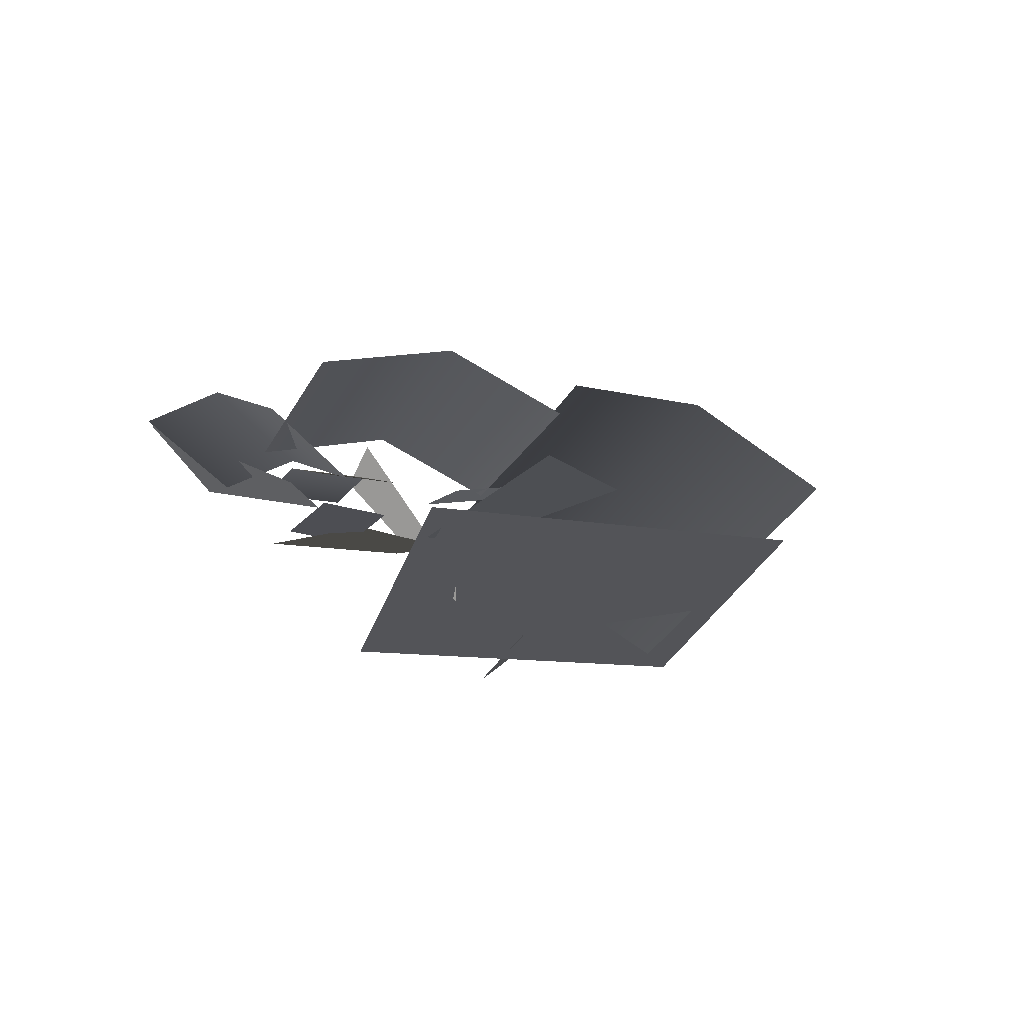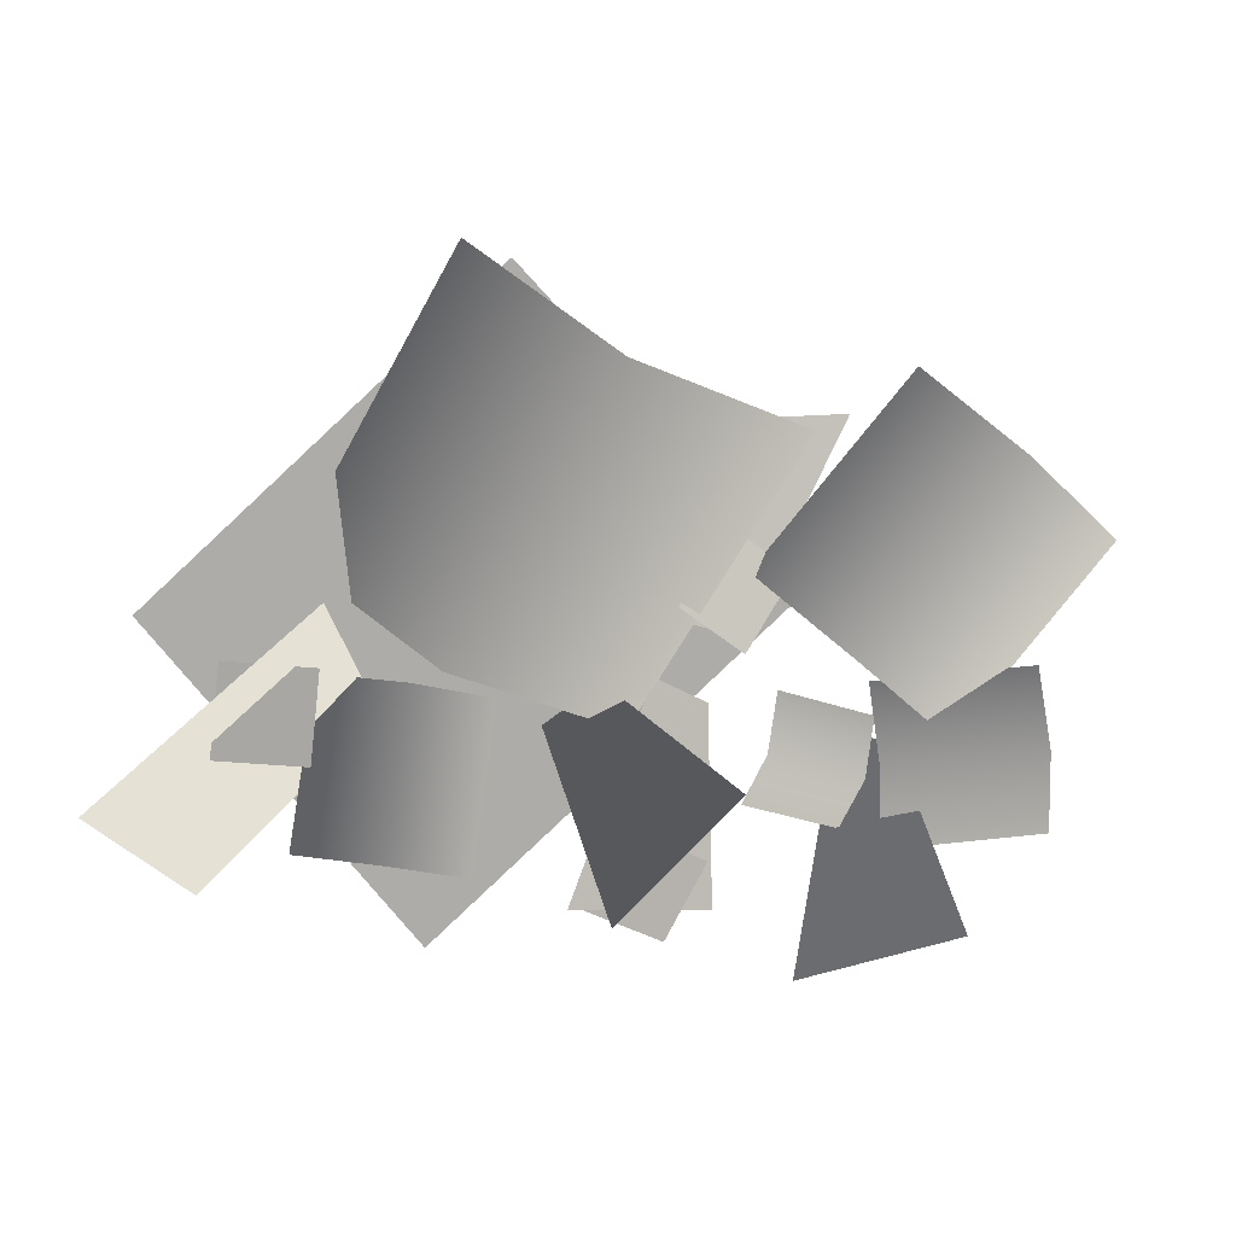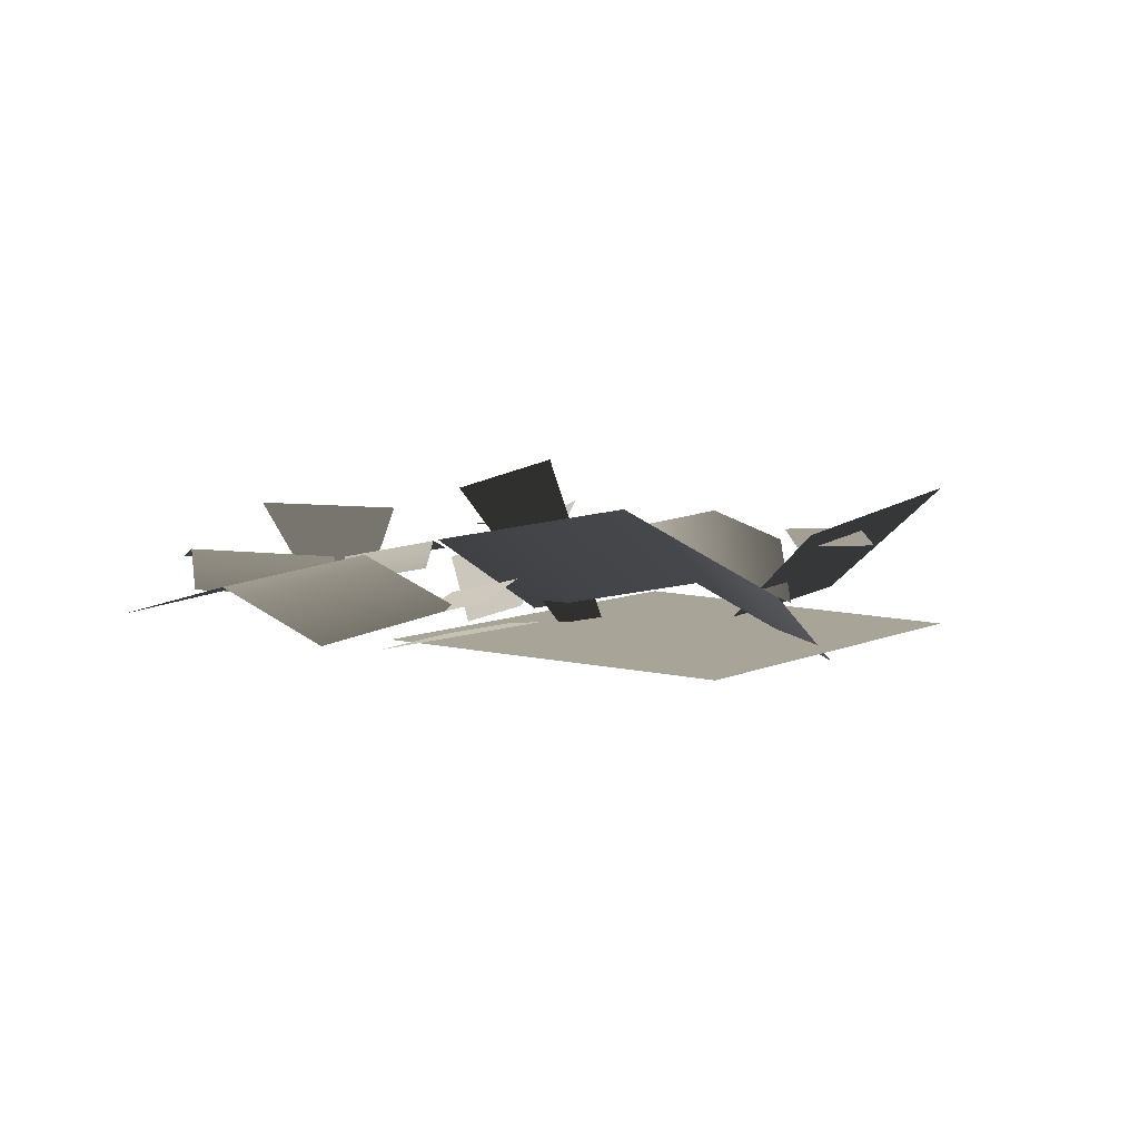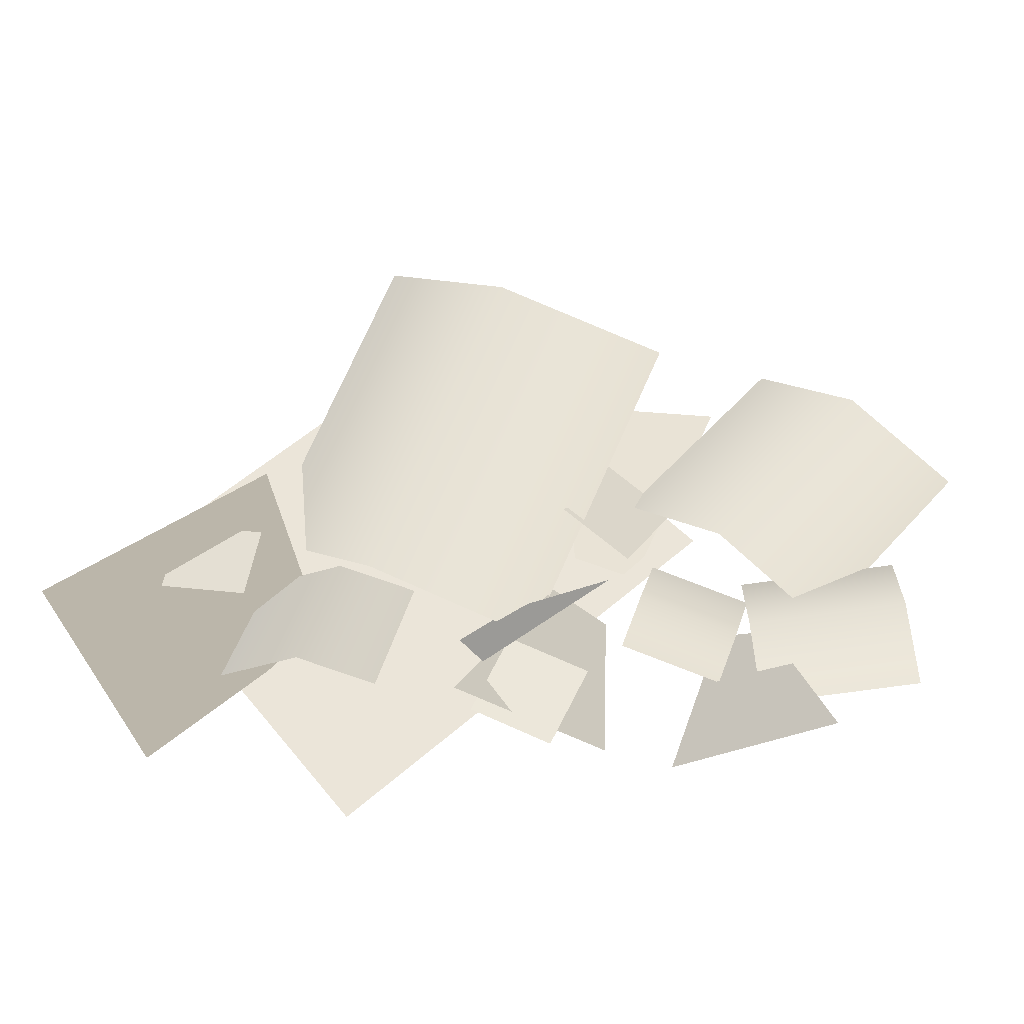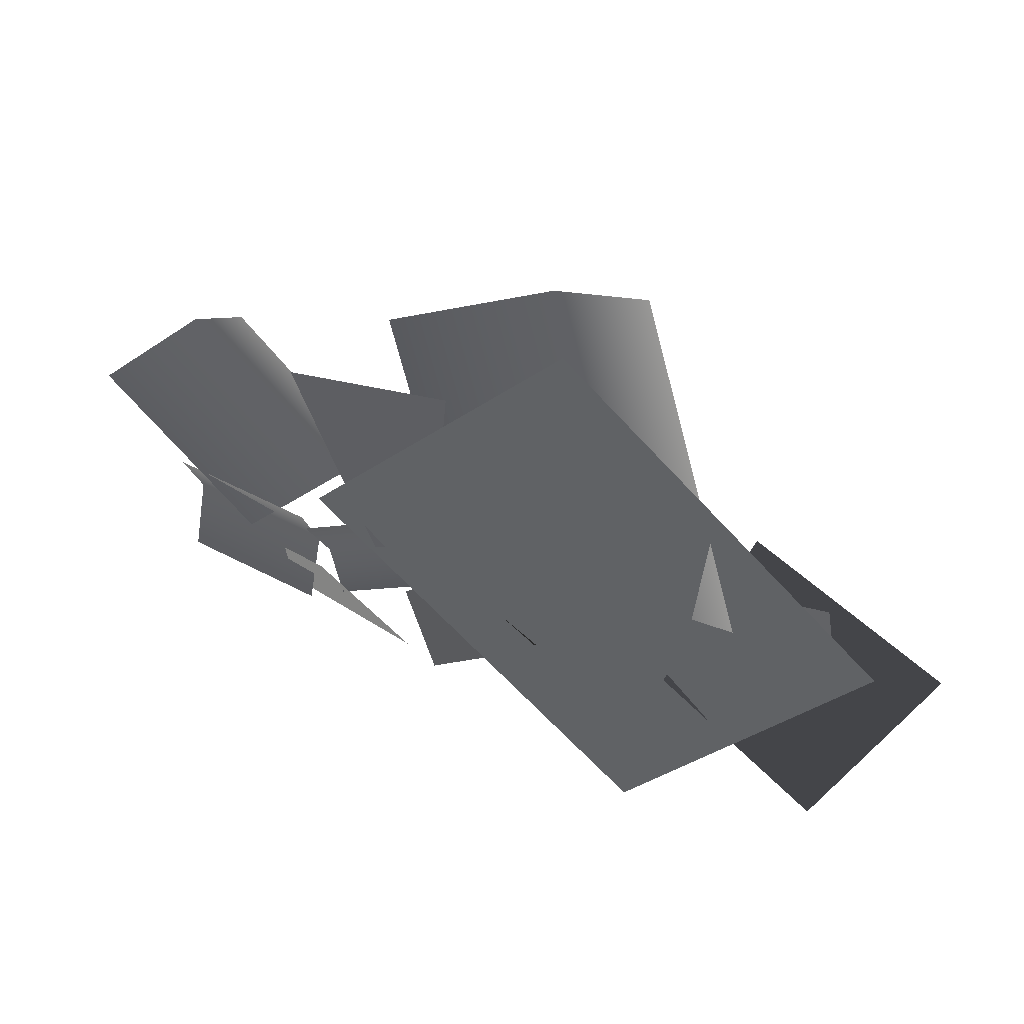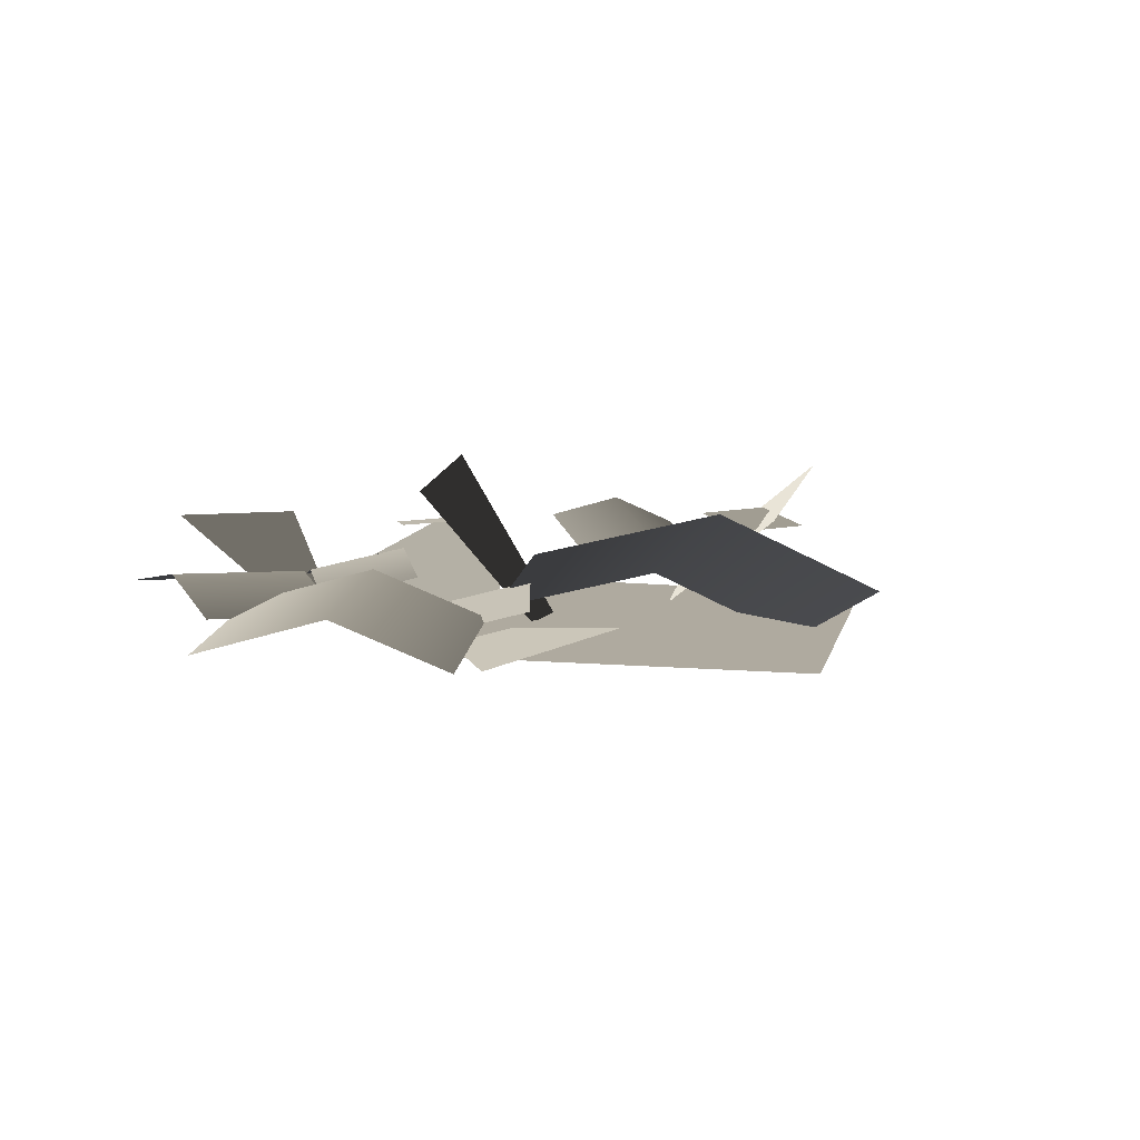
<metadata>
{"format":"obj","ext":"obj","renderer":"f3d","projection":"perspective","resolution":1024,"background":"white","views":[{"elev":-23.6,"azim":-61.2,"up":"+Y"},{"elev":13.5,"azim":169.9,"up":"+Z"},{"elev":7.0,"azim":-10.6,"up":"+Y"},{"elev":-36.5,"azim":-177.5,"up":"+Z"},{"elev":46.8,"azim":23.6,"up":"+Z"},{"elev":9.4,"azim":-35.4,"up":"+Y"}]}
</metadata>
<code>
v -0.3356 0.2777 1.036
v -1.13 0.1608 1.031
v -0.6718 0.07649 0.02328
v -0.3646 0.1362 0.122
v -0.3646 0.1362 0.122
v -0.6718 0.07649 0.02328
v -1.13 0.1608 1.031
v -0.3356 0.2777 1.036
v -0.4906 0.3428 -1.164
v 0.2181 0.6809 -0.9985
v -0.248 0.1965 -0.1154
v -0.5167 0.09337 -0.273
v -0.5167 0.09337 -0.273
v -0.248 0.1965 -0.1154
v 0.2181 0.6809 -0.9985
v -0.4906 0.3428 -1.164
v -0.2326 0.532 -1.231
v 0.1449 0.5565 -1.046
v -0.0422 0.5953 -0.67
v -0.4197 0.5709 -0.8556
v -0.2326 0.532 -1.231
v -0.4197 0.5709 -0.8556
v -0.0422 0.5953 -0.67
v 0.1449 0.5565 -1.046
v -1.578 0.677 -1.238
v -0.7986 0.6156 -1.42
v -1.081 0.1935 -0.429
v -1.334 0.2473 -0.4405
v -1.334 0.2473 -0.4405
v -1.081 0.1935 -0.429
v -0.7986 0.6156 -1.42
v -1.578 0.677 -1.238
v -1.262 0.3524 -0.9267
v -1.225 0.4375 -0.5139
v -1.993 0.5022 -0.4583
v -2.03 0.4171 -0.8711
v -1.982 0.3257 -0.1057
v -1.214 0.261 -0.1613
v -1.262 0.3524 -0.9267
v -2.03 0.4171 -0.8711
v -1.993 0.5022 -0.4583
v -1.225 0.4375 -0.5139
v -1.982 0.3257 -0.1057
v -1.214 0.261 -0.1613
v -0.1335 0.1442 -0.3704
v 0.6985 0.3083 -0.01782
v -0.01007 0.8537 1.4
v -0.8421 0.6895 1.048
v 0.6124 0.4806 1.855
v 1.321 -0.06474 0.4367
v -0.1335 0.1442 -0.3704
v -0.8421 0.6895 1.048
v -0.01007 0.8537 1.4
v 0.6985 0.3083 -0.01782
v 0.6124 0.4806 1.855
v 1.321 -0.06474 0.4367
v -1.23 0.3132 -0.3084
v -1.16 0.4304 -0.5654
v -0.6907 0.5254 -0.3984
v -0.7611 0.4083 -0.1414
v -0.5905 0.46 -0.6422
v -1.06 0.3649 -0.8092
v -1.23 0.3132 -0.3084
v -0.7611 0.4083 -0.1414
v -0.6907 0.5254 -0.3984
v -1.16 0.4304 -0.5654
v -0.5905 0.46 -0.6422
v -1.06 0.3649 -0.8092
v 1.784 0.1349 -1.029
v 0.9553 0.06477 -0.2555
v 1.218 0.6001 0.3771
v 2.247 0.7688 -0.4435
v 1.784 0.1349 -1.029
v 2.247 0.7688 -0.4435
v 1.218 0.6001 0.3771
v 0.9553 0.06477 -0.2555
v -0.64 0.2933 -0.004192
v -0.3175 0.3969 0.2464
v -0.5545 0.3151 0.5851
v -0.8769 0.2115 0.3345
v -0.64 0.2933 -0.004192
v -0.8769 0.2115 0.3345
v -0.5545 0.3151 0.5851
v -0.3175 0.3969 0.2464
v -0.5323 0.8071 -0.4867
v 0.0669 0.9201 -1.008
v 0.243 0.0638 -0.3246
v -0.03877 0.09569 -0.1594
v -0.03877 0.09569 -0.1594
v 0.243 0.0638 -0.3246
v 0.0669 0.9201 -1.008
v -0.5323 0.8071 -0.4867
v 2.004 0.08724 0.2337
v 0.3517 0.08724 1.732
v -0.9944 0.08724 0.2478
v 0.7761 0.08724 -1.358
v 1.236 0.1842 -0.03105
v 0.8414 0.3589 -0.04764
v 0.9913 0.629 -0.7738
v 1.386 0.4542 -0.7572
v 0.6127 0.5447 -0.8833
v 0.4628 0.2746 -0.1571
v 1.236 0.1842 -0.03105
v 1.386 0.4542 -0.7572
v 0.9913 0.629 -0.7738
v 0.8414 0.3589 -0.04764
v 0.6127 0.5447 -0.8833
v 0.4628 0.2746 -0.1571
v 1.289 0.5593 -0.3419
v 1.707 0.5663 -0.2884
v 1.655 0.5103 0.126
v 1.237 0.5033 0.07246
v 1.289 0.5593 -0.3419
v 1.237 0.5033 0.07246
v 1.655 0.5103 0.126
v 1.707 0.5663 -0.2884
v -1.583 0.324 -0.4378
v -1.102 0.5024 -0.009549
v -1.859 0.4632 0.8742
v -2.341 0.2847 0.446
v -1.417 0.2216 1.242
v -0.6599 0.2608 0.3587
v -1.583 0.324 -0.4378
v -2.341 0.2847 0.446
v -1.859 0.4632 0.8742
v -1.102 0.5024 -0.009549
v -1.417 0.2216 1.242
v -0.6599 0.2608 0.3587
g Alpha_1232_267
f 1 3 2
f 1 4 3
f 5 7 6
f 5 8 7
f 9 11 10
f 9 12 11
f 13 15 14
f 13 16 15
f 17 19 18
f 17 20 19
f 21 23 22
f 21 24 23
f 25 27 26
f 25 28 27
f 29 31 30
f 29 32 31
f 33 35 34
f 33 36 35
f 34 35 37
f 34 37 38
f 39 41 40
f 39 42 41
f 42 43 41
f 42 44 43
f 45 47 46
f 45 48 47
f 46 47 49
f 46 49 50
f 51 53 52
f 51 54 53
f 54 55 53
f 54 56 55
f 57 59 58
f 57 60 59
f 58 59 61
f 58 61 62
f 63 65 64
f 63 66 65
f 66 67 65
f 66 68 67
f 69 71 70
f 69 72 71
f 73 75 74
f 73 76 75
f 77 79 78
f 77 80 79
f 81 83 82
f 81 84 83
f 85 87 86
f 85 88 87
f 89 91 90
f 89 92 91
f 93 95 94
f 93 96 95
f 97 99 98
f 97 100 99
f 98 99 101
f 98 101 102
f 103 105 104
f 103 106 105
f 106 107 105
f 106 108 107
f 109 111 110
f 109 112 111
f 113 115 114
f 113 116 115
f 117 119 118
f 117 120 119
f 118 119 121
f 118 121 122
f 123 125 124
f 123 126 125
f 126 127 125
f 126 128 127

</code>
